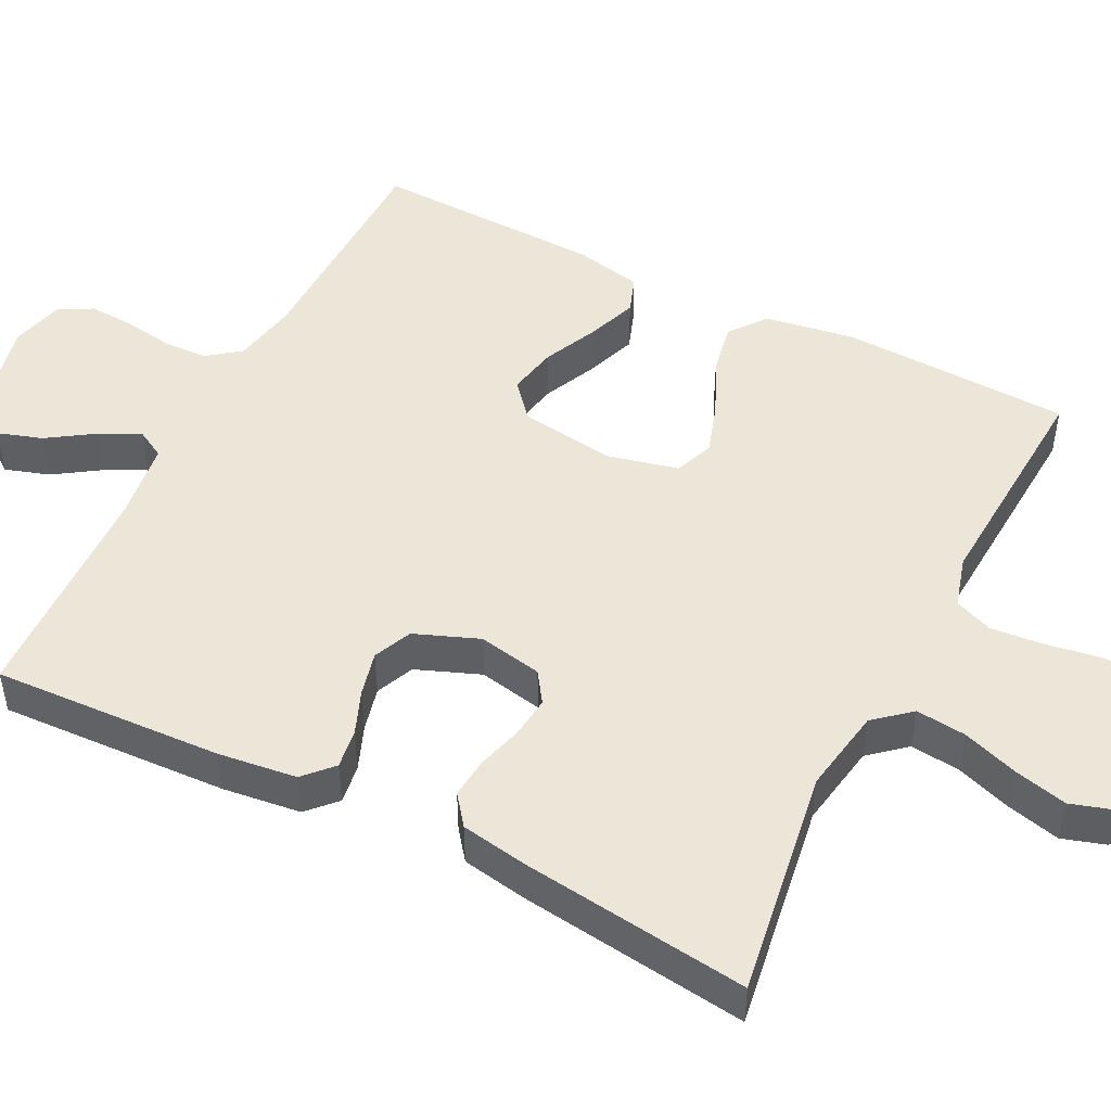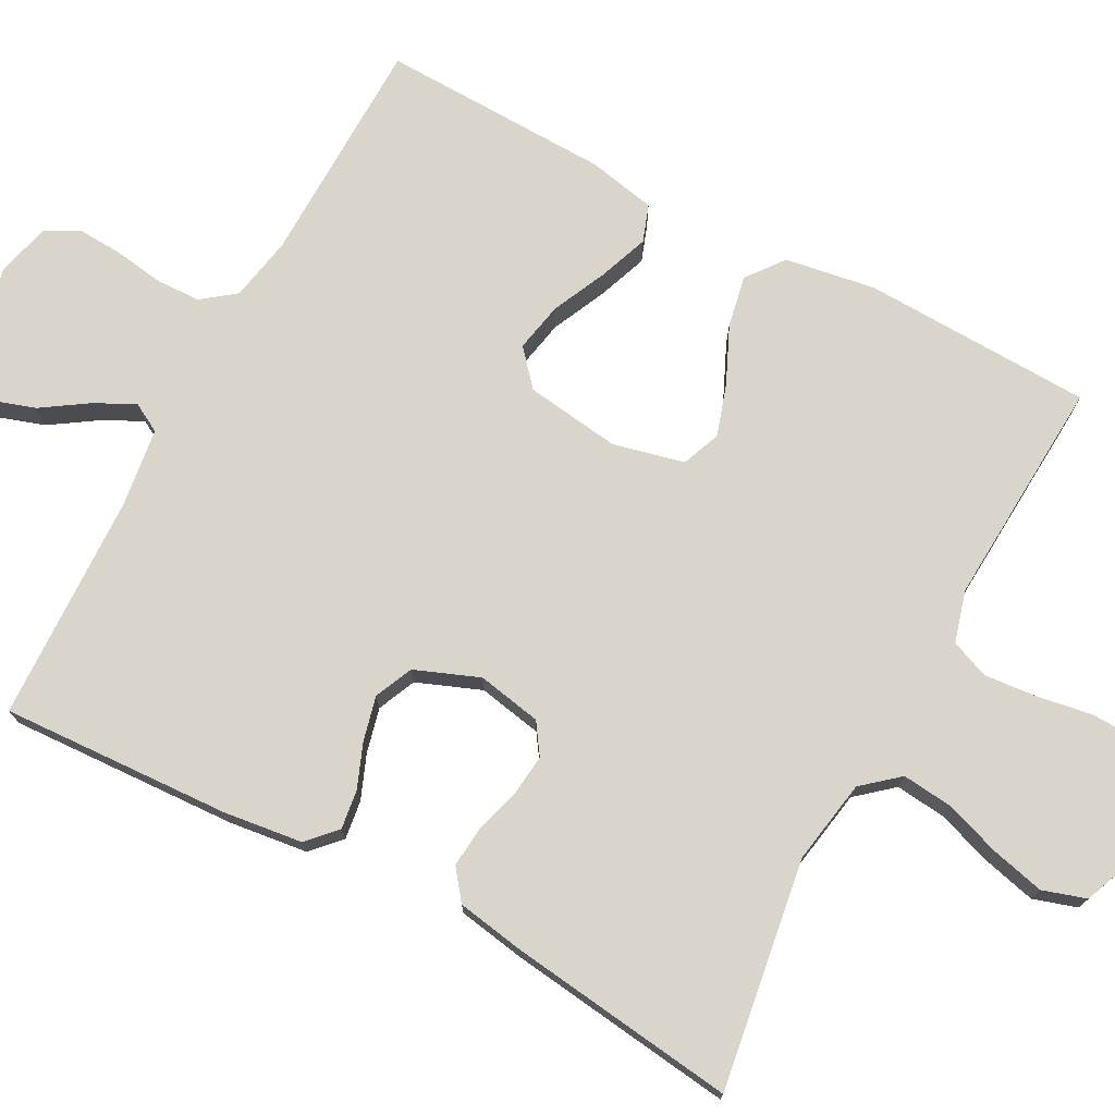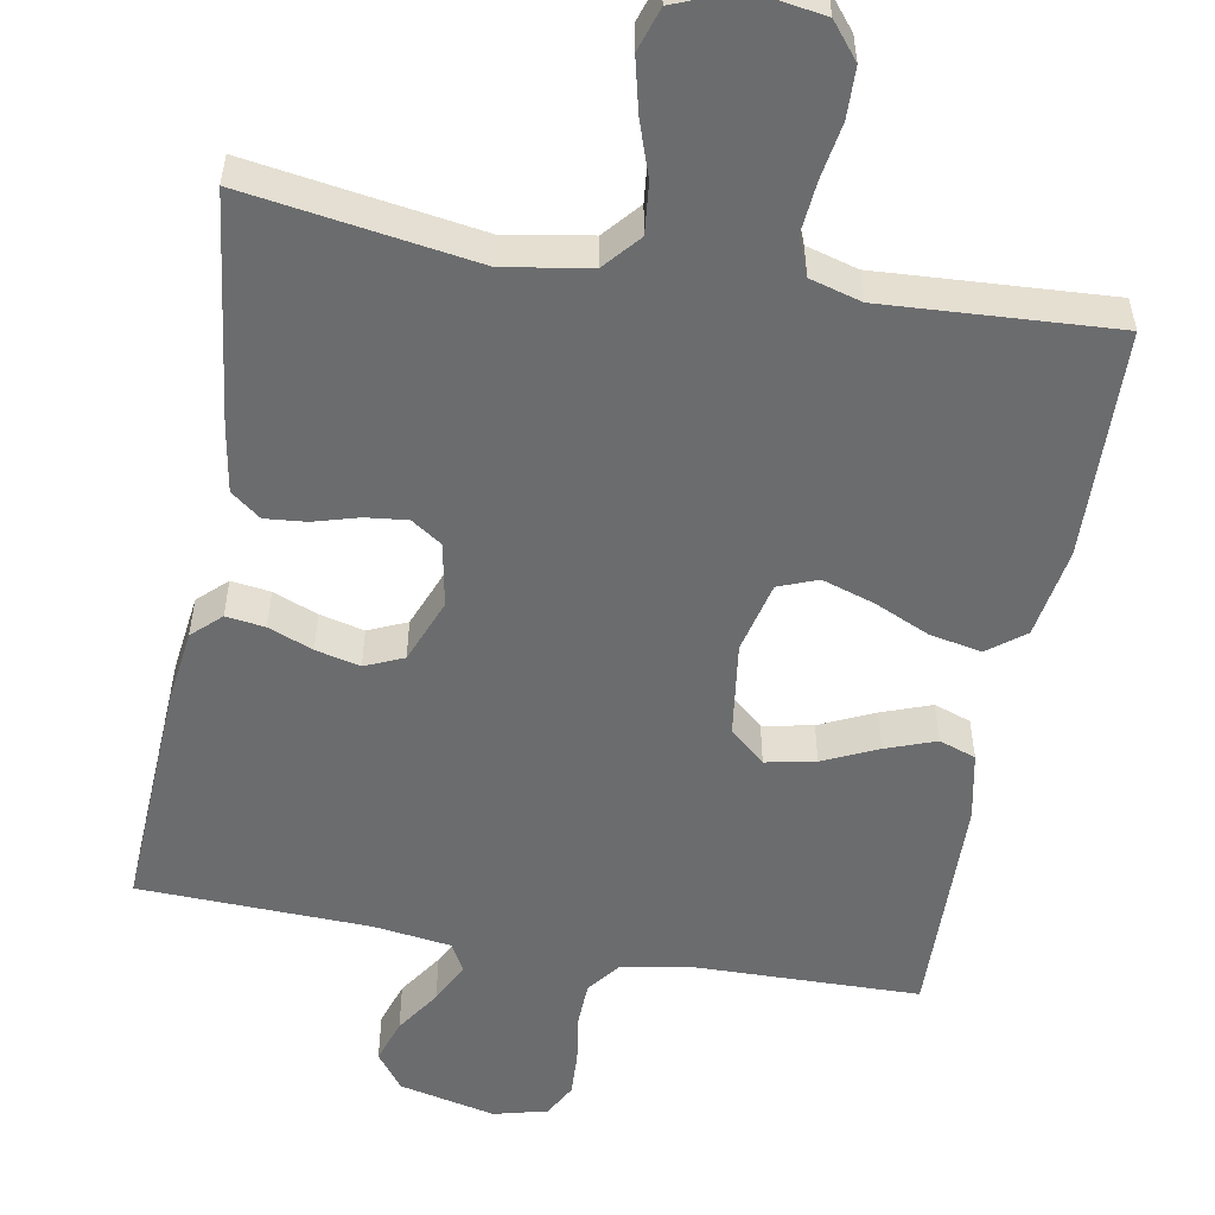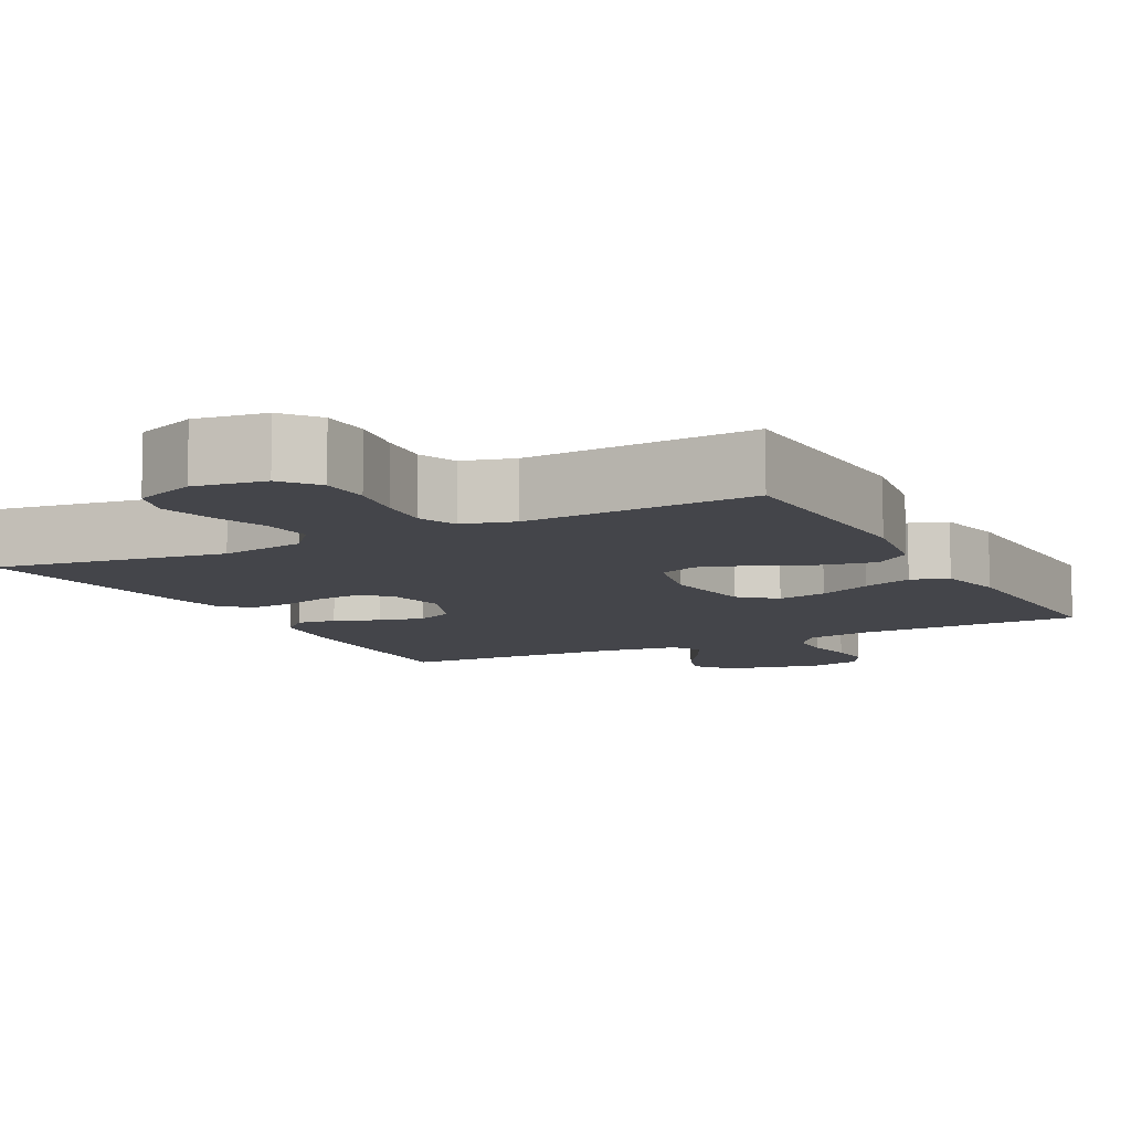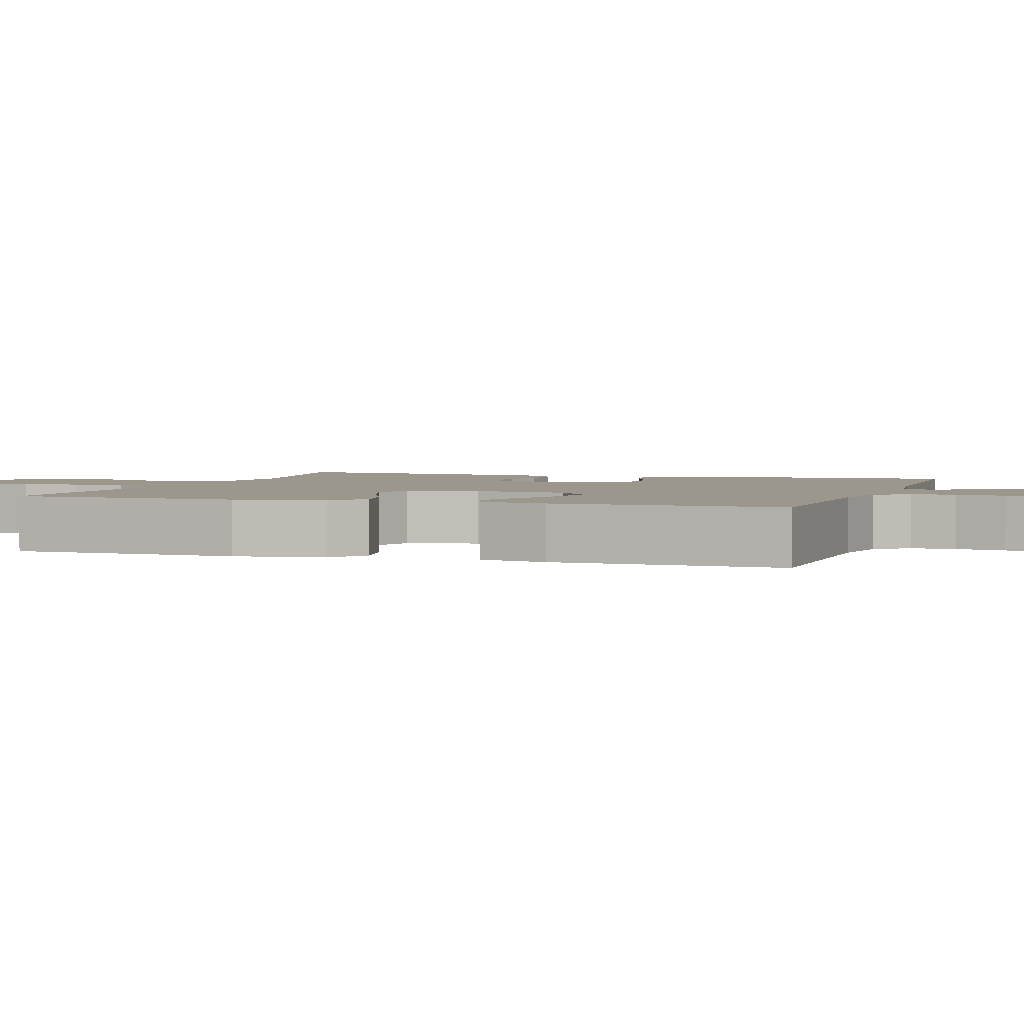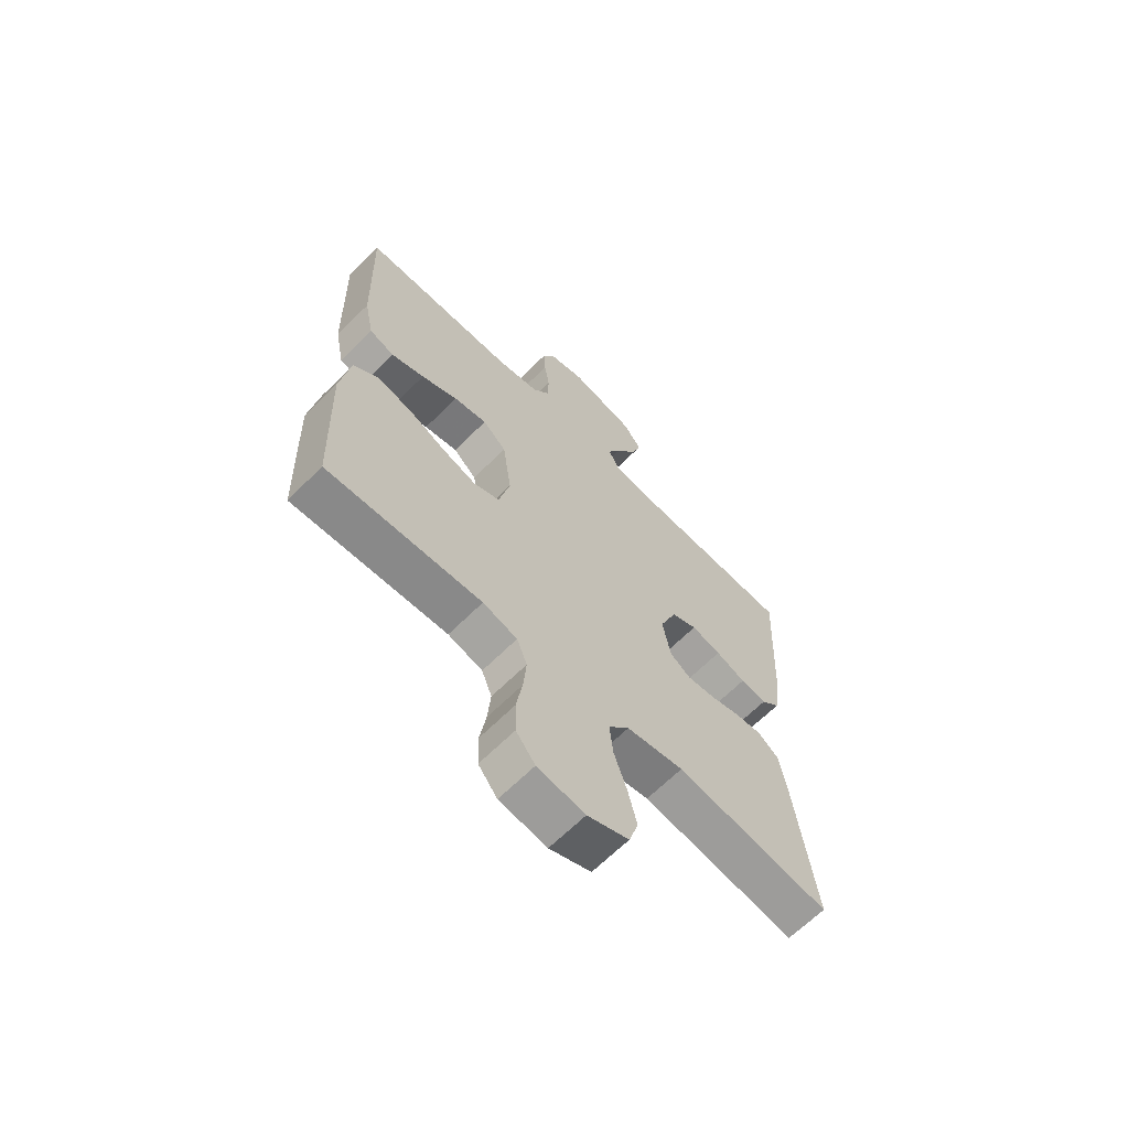
<metadata>
{"format":"obj","ext":"obj","renderer":"f3d","projection":"perspective","resolution":1024,"background":"white","views":[{"elev":48.7,"azim":116.8,"up":"+Y"},{"elev":74.4,"azim":118.1,"up":"+Y"},{"elev":-53.6,"azim":169.7,"up":"+Y"},{"elev":-9.2,"azim":-152.2,"up":"+Y"},{"elev":2.7,"azim":-71.6,"up":"+Y"},{"elev":-65.2,"azim":-44.9,"up":"+Z"}]}
</metadata>
<code>
v 0.5 0.07 0.5
v 0.485 0.07 0.2
v 0.472 0.07 0.097
v 0.435 0.07 0.062
v 0.384 0.07 0.069
v 0.326 0.07 0.092
v 0.268 0.07 0.106
v 0.218 0.07 0.084
v 0.185 0.07 0
v 0.201 0.07 -0.084
v 0.241 0.07 -0.111
v 0.295 0.07 -0.105
v 0.354 0.07 -0.088
v 0.408 0.07 -0.083
v 0.447 0.07 -0.113
v 0.462 0.07 -0.2
v 0.5 0.07 -0.5
v 0.2 0.07 -0.454
v 0.089 0.07 -0.473
v 0.049 0.07 -0.52
v 0.056 0.07 -0.586
v 0.081 0.07 -0.659
v 0.098 0.07 -0.729
v 0.08 0.07 -0.786
v 0 0.07 -0.818
v -0.092 0.07 -0.804
v -0.129 0.07 -0.758
v -0.131 0.07 -0.692
v -0.119 0.07 -0.619
v -0.113 0.07 -0.551
v -0.133 0.07 -0.501
v -0.2 0.07 -0.482
v -0.5 0.07 -0.5
v -0.51 0.07 -0.2
v -0.491 0.07 -0.082
v -0.443 0.07 -0.045
v -0.376 0.07 -0.058
v -0.303 0.07 -0.091
v -0.235 0.07 -0.113
v -0.184 0.07 -0.093
v -0.162 0.07 0
v -0.179 0.07 0.124
v -0.225 0.07 0.164
v -0.29 0.07 0.151
v -0.361 0.07 0.118
v -0.426 0.07 0.094
v -0.474 0.07 0.111
v -0.492 0.07 0.2
v -0.5 0.07 0.5
v -0.2 0.07 0.506
v -0.116 0.07 0.522
v -0.083 0.07 0.565
v -0.081 0.07 0.623
v -0.091 0.07 0.688
v -0.094 0.07 0.747
v -0.07 0.07 0.791
v 0 0.07 0.809
v 0.126 0.07 0.78
v 0.162 0.07 0.732
v 0.143 0.07 0.674
v 0.104 0.07 0.615
v 0.077 0.07 0.562
v 0.098 0.07 0.524
v 0.2 0.07 0.51
v 0.5 0 0.5
v 0.485 0 0.2
v 0.472 0 0.097
v 0.435 0 0.062
v 0.384 0 0.069
v 0.326 0 0.092
v 0.268 0 0.106
v 0.218 0 0.084
v 0.185 0 0
v 0.201 0 -0.084
v 0.241 0 -0.111
v 0.295 0 -0.105
v 0.354 0 -0.088
v 0.408 0 -0.083
v 0.447 0 -0.113
v 0.462 0 -0.2
v 0.5 0 -0.5
v 0.2 0 -0.454
v 0.089 0 -0.473
v 0.049 0 -0.52
v 0.056 0 -0.586
v 0.081 0 -0.659
v 0.098 0 -0.729
v 0.08 0 -0.786
v 0 0 -0.818
v -0.092 0 -0.804
v -0.129 0 -0.758
v -0.131 0 -0.692
v -0.119 0 -0.619
v -0.113 0 -0.551
v -0.133 0 -0.501
v -0.2 0 -0.482
v -0.5 0 -0.5
v -0.51 0 -0.2
v -0.491 0 -0.082
v -0.443 0 -0.045
v -0.376 0 -0.058
v -0.303 0 -0.091
v -0.235 0 -0.113
v -0.184 0 -0.093
v -0.162 0 0
v -0.179 0 0.124
v -0.225 0 0.164
v -0.29 0 0.151
v -0.361 0 0.118
v -0.426 0 0.094
v -0.474 0 0.111
v -0.492 0 0.2
v -0.5 0 0.5
v -0.2 0 0.506
v -0.116 0 0.522
v -0.083 0 0.565
v -0.081 0 0.623
v -0.091 0 0.688
v -0.094 0 0.747
v -0.07 0 0.791
v 0 0 0.809
v 0.126 0 0.78
v 0.162 0 0.732
v 0.143 0 0.674
v 0.104 0 0.615
v 0.077 0 0.562
v 0.098 0 0.524
v 0.2 0 0.51
f 58 59 60 61
f 58 61 62
f 57 58 62
f 56 57 62
f 53 54 55 56
f 52 53 56 62
f 51 52 62 63
f 47 48 49 50
f 44 45 46 47
f 44 47 50 51
f 35 36 37 38
f 35 38 39
f 32 33 34 35
f 31 32 35 39
f 30 31 39 40
f 26 27 28 29
f 26 29 30
f 25 26 30
f 21 22 23 24
f 21 24 25 30
f 15 16 17 18
f 15 18 19
f 12 13 14 15
f 11 12 15 19
f 10 11 19 20
f 3 4 5 6
f 3 6 7
f 64 1 2 3
f 64 3 7
f 63 64 7 8
f 43 44 51 63
f 42 43 63 8
f 41 42 8 9
f 20 21 30 40
f 20 40 41
f 9 10 20 41
f 125 124 123 122
f 126 125 122
f 126 122 121
f 126 121 120
f 120 119 118 117
f 126 120 117 116
f 127 126 116 115
f 114 113 112 111
f 111 110 109 108
f 115 114 111 108
f 102 101 100 99
f 103 102 99
f 99 98 97 96
f 103 99 96 95
f 104 103 95 94
f 93 92 91 90
f 94 93 90
f 94 90 89
f 88 87 86 85
f 94 89 88 85
f 82 81 80 79
f 83 82 79
f 79 78 77 76
f 83 79 76 75
f 84 83 75 74
f 70 69 68 67
f 71 70 67
f 67 66 65 128
f 71 67 128
f 72 71 128 127
f 127 115 108 107
f 72 127 107 106
f 73 72 106 105
f 104 94 85 84
f 105 104 84
f 105 84 74 73
f 1 65 66 2
f 2 66 67 3
f 3 67 68 4
f 4 68 69 5
f 5 69 70 6
f 6 70 71 7
f 7 71 72 8
f 8 72 73 9
f 9 73 74 10
f 10 74 75 11
f 11 75 76 12
f 12 76 77 13
f 13 77 78 14
f 14 78 79 15
f 15 79 80 16
f 16 80 81 17
f 17 81 82 18
f 18 82 83 19
f 19 83 84 20
f 20 84 85 21
f 21 85 86 22
f 22 86 87 23
f 23 87 88 24
f 24 88 89 25
f 25 89 90 26
f 26 90 91 27
f 27 91 92 28
f 28 92 93 29
f 29 93 94 30
f 30 94 95 31
f 31 95 96 32
f 32 96 97 33
f 33 97 98 34
f 34 98 99 35
f 35 99 100 36
f 36 100 101 37
f 37 101 102 38
f 38 102 103 39
f 39 103 104 40
f 40 104 105 41
f 41 105 106 42
f 42 106 107 43
f 43 107 108 44
f 44 108 109 45
f 45 109 110 46
f 46 110 111 47
f 47 111 112 48
f 48 112 113 49
f 49 113 114 50
f 50 114 115 51
f 51 115 116 52
f 52 116 117 53
f 53 117 118 54
f 54 118 119 55
f 55 119 120 56
f 56 120 121 57
f 57 121 122 58
f 58 122 123 59
f 59 123 124 60
f 60 124 125 61
f 61 125 126 62
f 62 126 127 63
f 63 127 128 64
f 64 128 65 1

</code>
